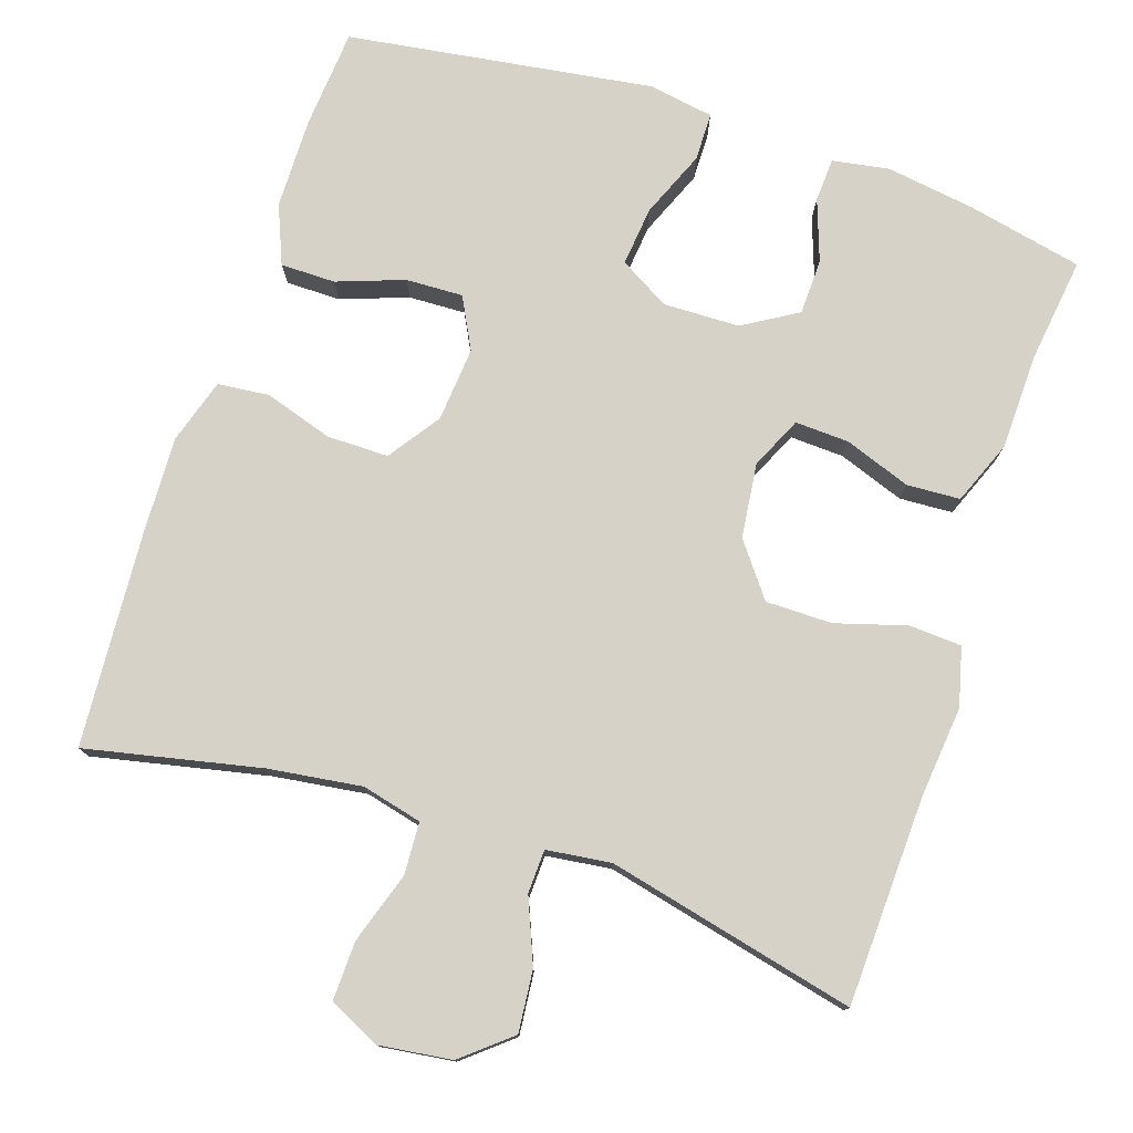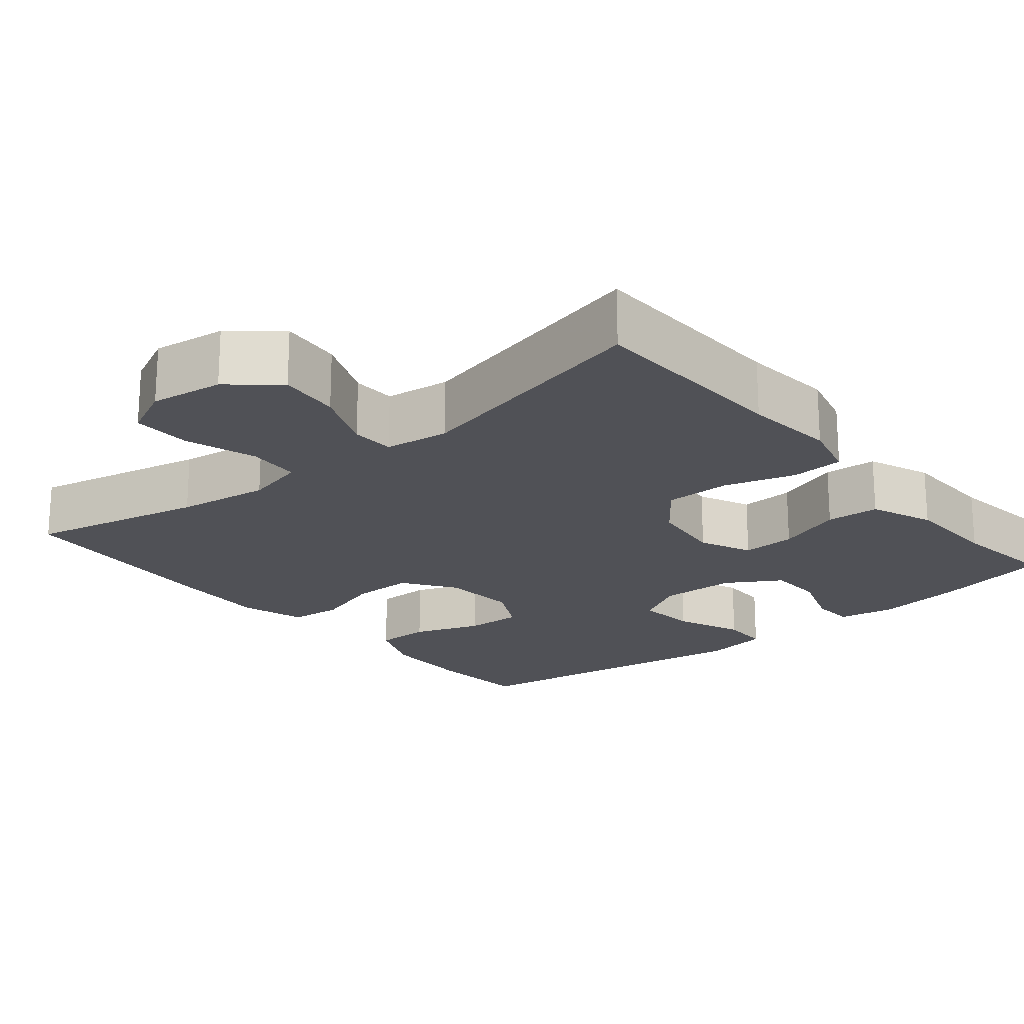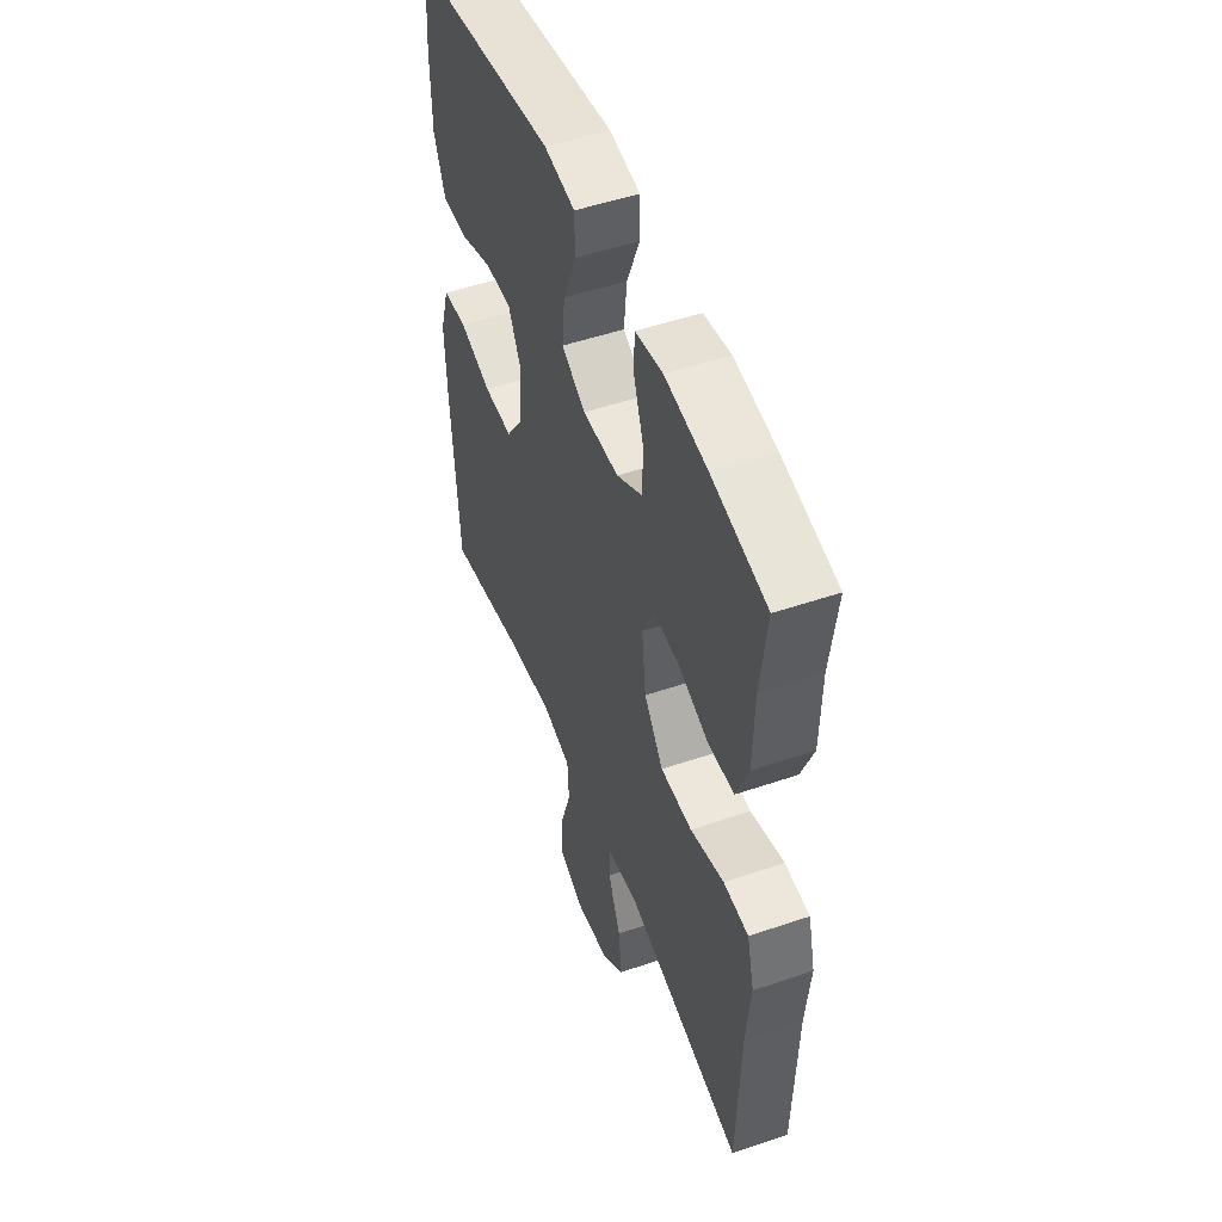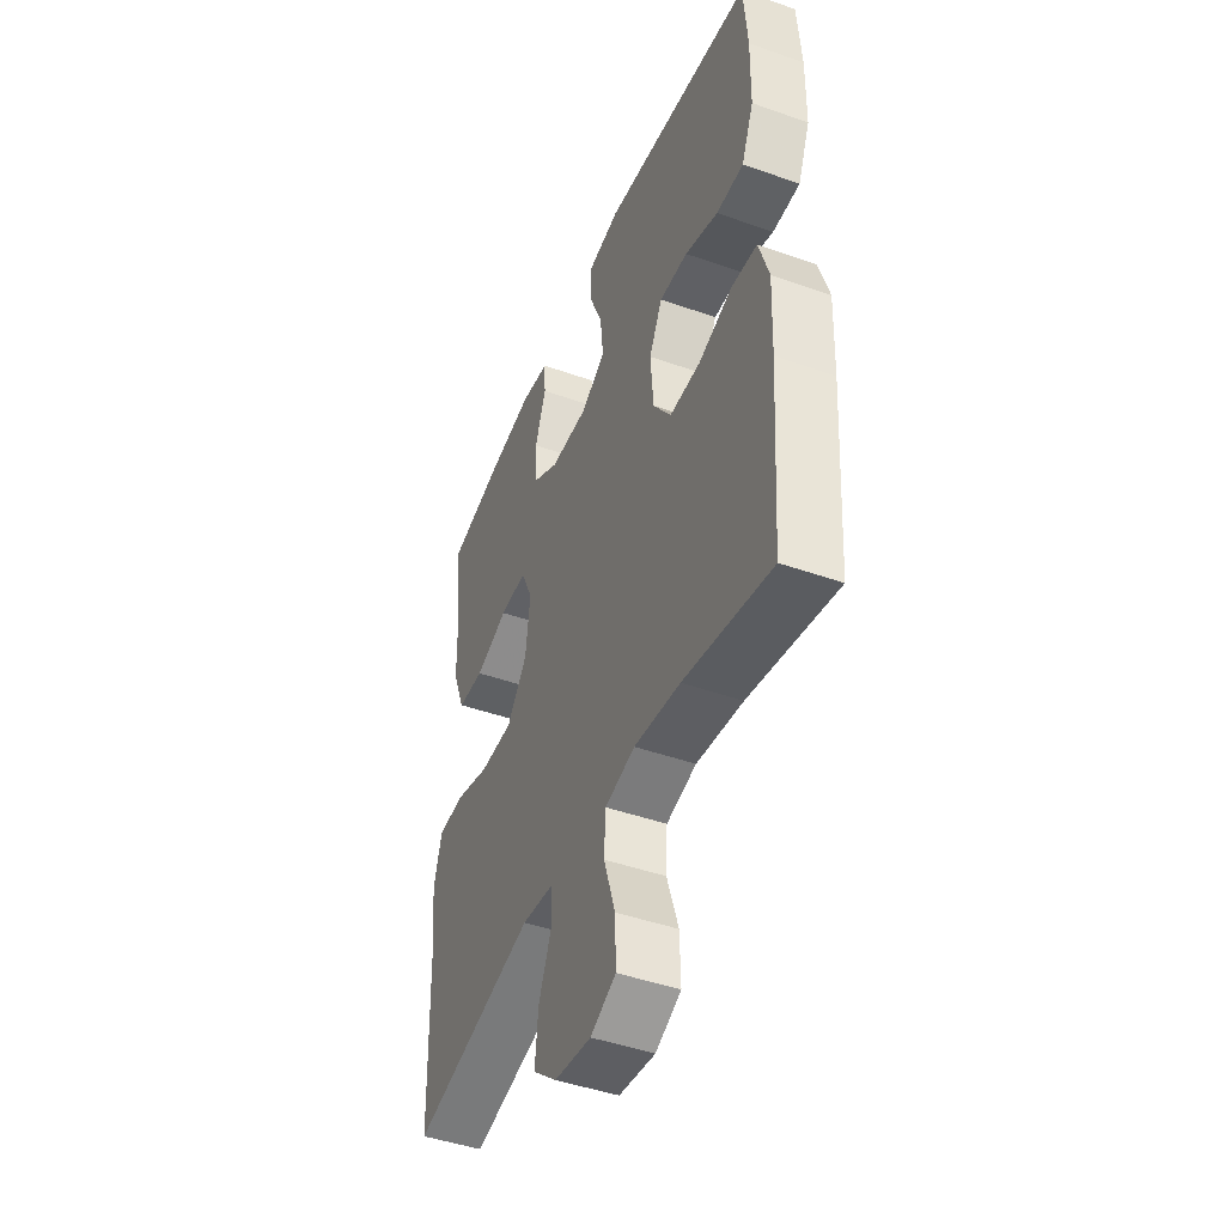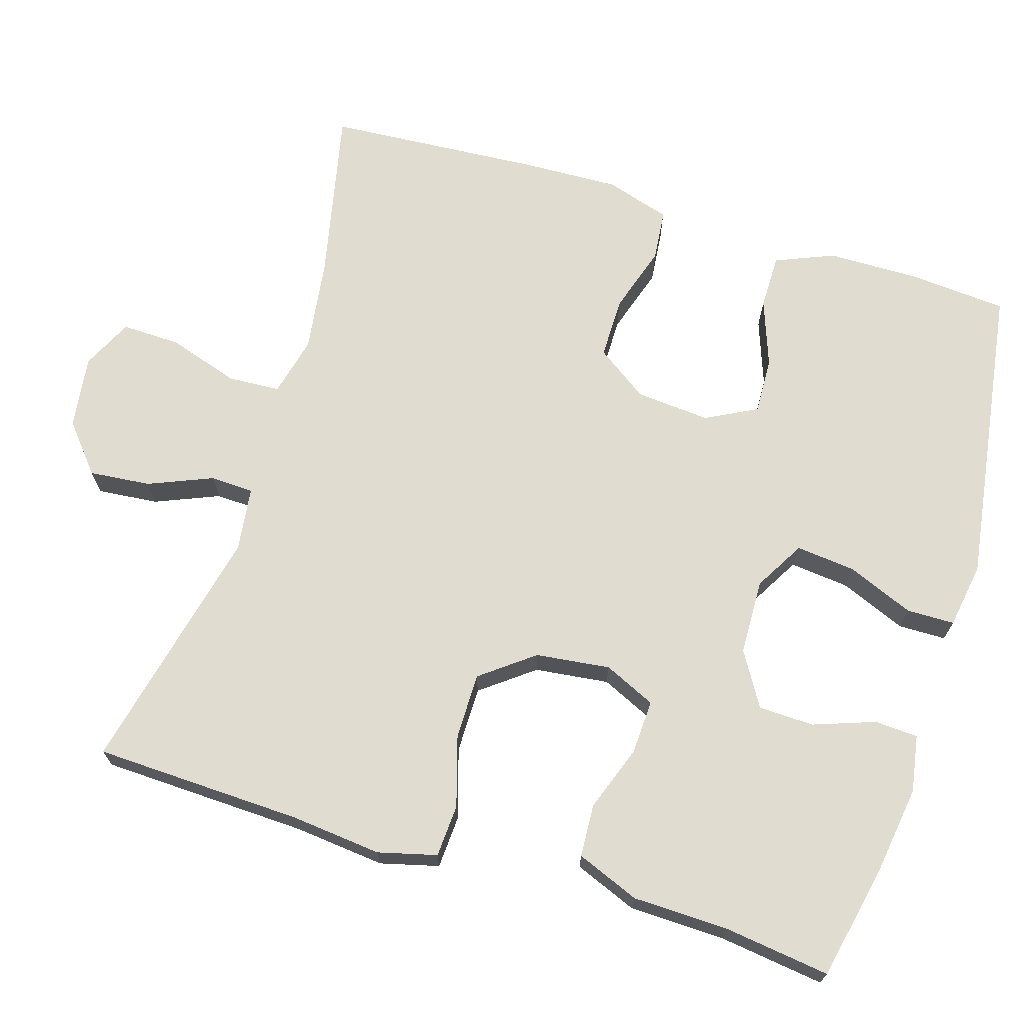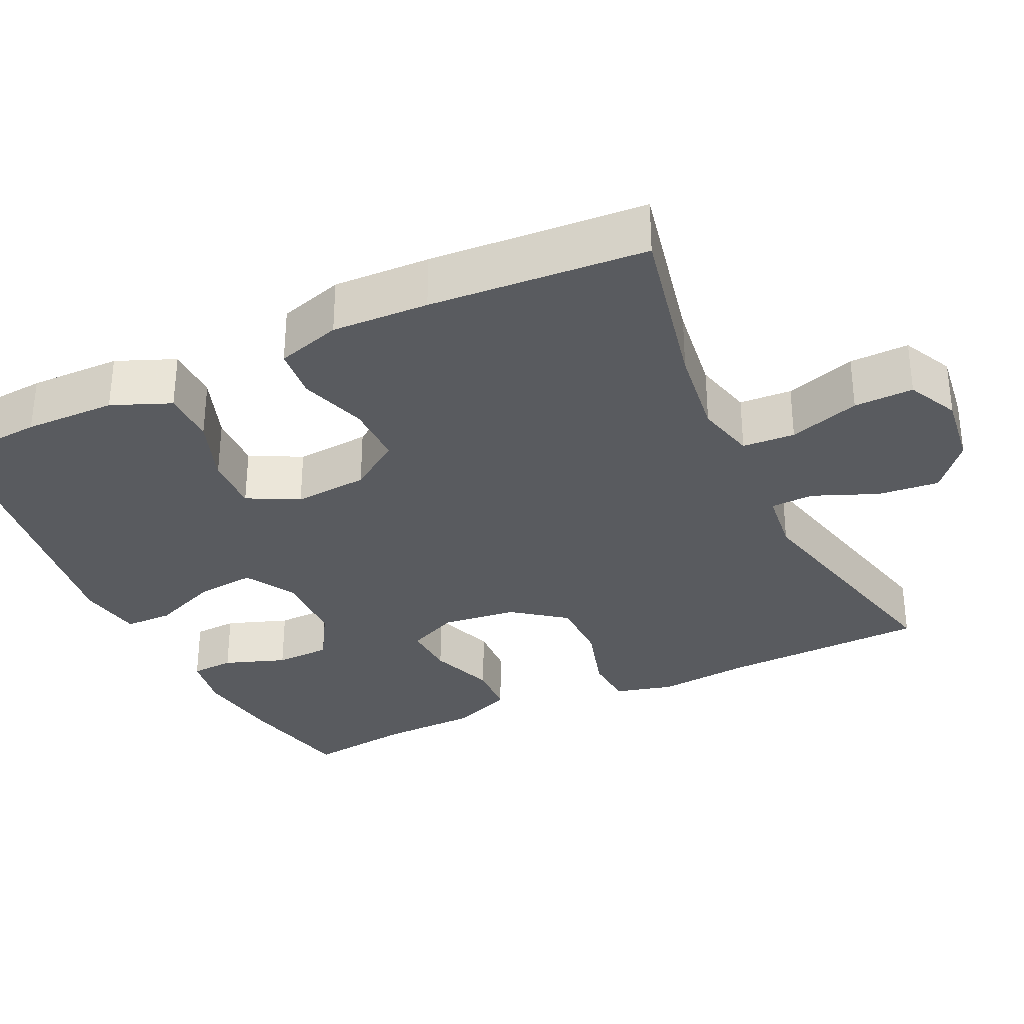
<metadata>
{"format":"obj","ext":"obj","renderer":"f3d","projection":"perspective","resolution":1024,"background":"white","views":[{"elev":77.3,"azim":-161.5,"up":"+Y"},{"elev":-20.4,"azim":-140.4,"up":"+Y"},{"elev":50.5,"azim":-110.5,"up":"+Z"},{"elev":-45.6,"azim":67.9,"up":"+Z"},{"elev":69.4,"azim":-72.8,"up":"+Y"},{"elev":-32.1,"azim":115.5,"up":"+Y"}]}
</metadata>
<code>
v 0.5 0.07 -0.5
v 0.27 0.07 -0.45
v 0.148 0.07 -0.433
v 0.069 0.07 -0.452
v 0.065 0.07 -0.521
v 0.095 0.07 -0.614
v 0.097 0.07 -0.692
v 0.03 0.07 -0.724
v -0.066 0.07 -0.711
v -0.129 0.07 -0.658
v -0.121 0.07 -0.577
v -0.086 0.07 -0.493
v -0.088 0.07 -0.436
v -0.173 0.07 -0.425
v -0.5 0.07 -0.5
v -0.509 0.07 -0.226
v -0.521 0.07 -0.106
v -0.501 0.07 -0.029
v -0.432 0.07 -0.025
v -0.339 0.07 -0.053
v -0.252 0.07 -0.053
v -0.199 0.07 0.016
v -0.187 0.07 0.114
v -0.218 0.07 0.182
v -0.289 0.07 0.179
v -0.376 0.07 0.148
v -0.446 0.07 0.152
v -0.479 0.07 0.235
v -0.482 0.07 0.362
v -0.5 0.07 0.5
v -0.349 0.07 0.532
v -0.232 0.07 0.549
v -0.157 0.07 0.536
v -0.154 0.07 0.479
v -0.183 0.07 0.398
v -0.181 0.07 0.325
v -0.11 0.07 0.282
v -0.01 0.07 0.279
v 0.056 0.07 0.317
v 0.048 0.07 0.395
v 0.012 0.07 0.483
v 0.013 0.07 0.546
v 0.099 0.07 0.56
v 0.5 0.07 0.5
v 0.51 0.07 0.37
v 0.508 0.07 0.25
v 0.476 0.07 0.173
v 0.404 0.07 0.173
v 0.316 0.07 0.205
v 0.241 0.07 0.208
v 0.206 0.07 0.141
v 0.214 0.07 0.043
v 0.261 0.07 -0.025
v 0.342 0.07 -0.025
v 0.431 0.07 0.003
v 0.499 0.07 -0.004
v 0.525 0.07 -0.089
v 0.52 0.07 -0.216
v 0.5 0 -0.5
v 0.27 0 -0.45
v 0.148 0 -0.433
v 0.069 0 -0.452
v 0.065 0 -0.521
v 0.095 0 -0.614
v 0.097 0 -0.692
v 0.03 0 -0.724
v -0.066 0 -0.711
v -0.129 0 -0.658
v -0.121 0 -0.577
v -0.086 0 -0.493
v -0.088 0 -0.436
v -0.173 0 -0.425
v -0.5 0 -0.5
v -0.509 0 -0.226
v -0.521 0 -0.106
v -0.501 0 -0.029
v -0.432 0 -0.025
v -0.339 0 -0.053
v -0.252 0 -0.053
v -0.199 0 0.016
v -0.187 0 0.114
v -0.218 0 0.182
v -0.289 0 0.179
v -0.376 0 0.148
v -0.446 0 0.152
v -0.479 0 0.235
v -0.482 0 0.362
v -0.5 0 0.5
v -0.349 0 0.532
v -0.232 0 0.549
v -0.157 0 0.536
v -0.154 0 0.479
v -0.183 0 0.398
v -0.181 0 0.325
v -0.11 0 0.282
v -0.01 0 0.279
v 0.056 0 0.317
v 0.048 0 0.395
v 0.012 0 0.483
v 0.013 0 0.546
v 0.099 0 0.56
v 0.5 0 0.5
v 0.51 0 0.37
v 0.508 0 0.25
v 0.476 0 0.173
v 0.404 0 0.173
v 0.316 0 0.205
v 0.241 0 0.208
v 0.206 0 0.141
v 0.214 0 0.043
v 0.261 0 -0.025
v 0.342 0 -0.025
v 0.431 0 0.003
v 0.499 0 -0.004
v 0.525 0 -0.089
v 0.52 0 -0.216
f 57 58 1 2
f 54 55 56 57
f 53 54 57 2
f 52 53 2 3
f 51 52 3 4
f 46 47 48 49
f 46 49 50
f 45 46 50
f 44 45 50
f 43 44 50
f 40 41 42 43
f 39 40 43 50
f 38 39 50 51
f 32 33 34 35
f 32 35 36
f 29 30 31 32
f 29 32 36
f 28 29 36 37
f 25 26 27 28
f 24 25 28 37
f 17 18 19 20
f 16 17 20 21
f 14 15 16 21
f 13 14 21 22
f 9 10 11 12
f 9 12 13
f 8 9 13
f 5 6 7 8
f 4 5 8 13
f 23 24 37 38
f 22 23 38 51
f 4 13 22 51
f 60 59 116 115
f 115 114 113 112
f 60 115 112 111
f 61 60 111 110
f 62 61 110 109
f 107 106 105 104
f 108 107 104
f 108 104 103
f 108 103 102
f 108 102 101
f 101 100 99 98
f 108 101 98 97
f 109 108 97 96
f 93 92 91 90
f 94 93 90
f 90 89 88 87
f 94 90 87
f 95 94 87 86
f 86 85 84 83
f 95 86 83 82
f 78 77 76 75
f 79 78 75 74
f 79 74 73 72
f 80 79 72 71
f 70 69 68 67
f 71 70 67
f 71 67 66
f 66 65 64 63
f 71 66 63 62
f 96 95 82 81
f 109 96 81 80
f 109 80 71 62
f 1 59 60 2
f 2 60 61 3
f 3 61 62 4
f 4 62 63 5
f 5 63 64 6
f 6 64 65 7
f 7 65 66 8
f 8 66 67 9
f 9 67 68 10
f 10 68 69 11
f 11 69 70 12
f 12 70 71 13
f 13 71 72 14
f 14 72 73 15
f 15 73 74 16
f 16 74 75 17
f 17 75 76 18
f 18 76 77 19
f 19 77 78 20
f 20 78 79 21
f 21 79 80 22
f 22 80 81 23
f 23 81 82 24
f 24 82 83 25
f 25 83 84 26
f 26 84 85 27
f 27 85 86 28
f 28 86 87 29
f 29 87 88 30
f 30 88 89 31
f 31 89 90 32
f 32 90 91 33
f 33 91 92 34
f 34 92 93 35
f 35 93 94 36
f 36 94 95 37
f 37 95 96 38
f 38 96 97 39
f 39 97 98 40
f 40 98 99 41
f 41 99 100 42
f 42 100 101 43
f 43 101 102 44
f 44 102 103 45
f 45 103 104 46
f 46 104 105 47
f 47 105 106 48
f 48 106 107 49
f 49 107 108 50
f 50 108 109 51
f 51 109 110 52
f 52 110 111 53
f 53 111 112 54
f 54 112 113 55
f 55 113 114 56
f 56 114 115 57
f 57 115 116 58
f 58 116 59 1

</code>
